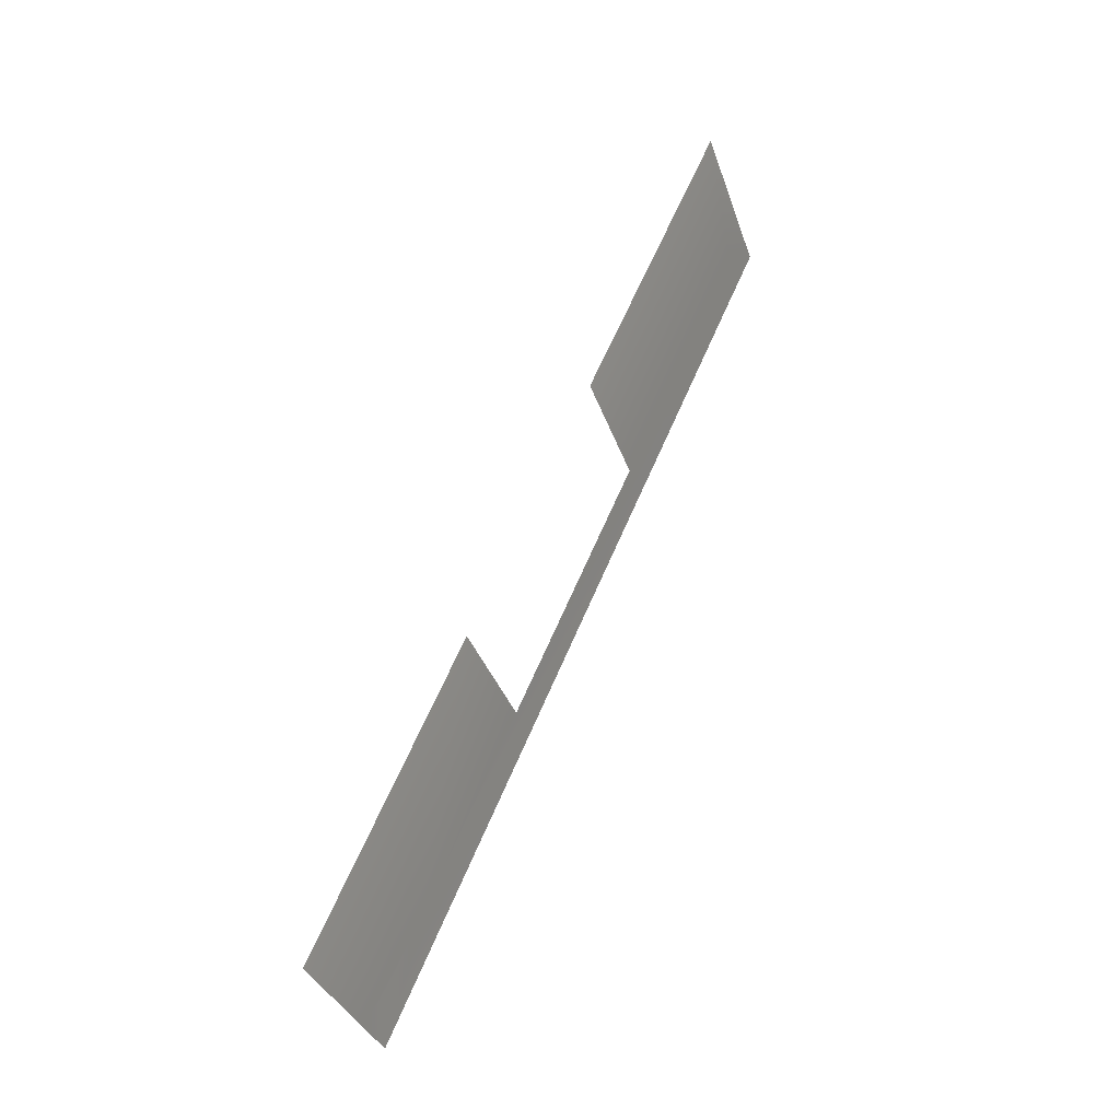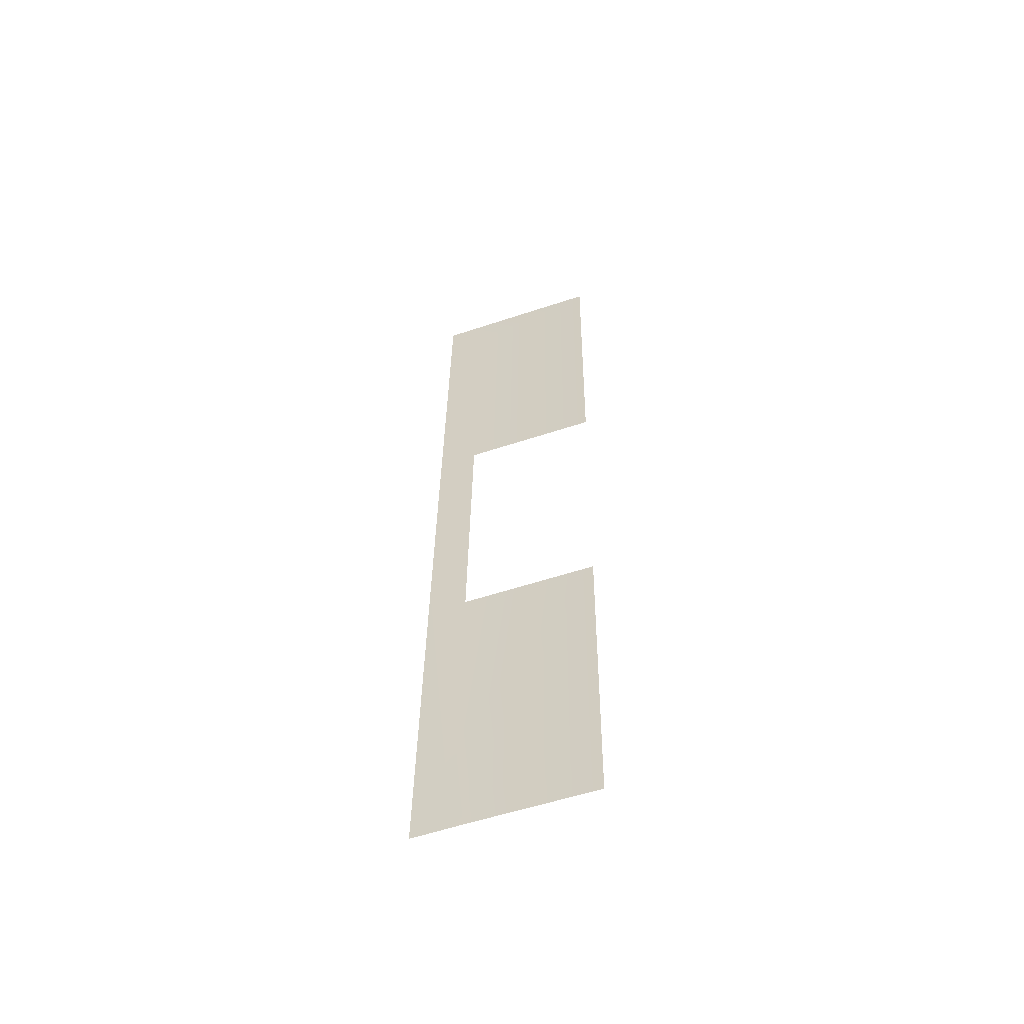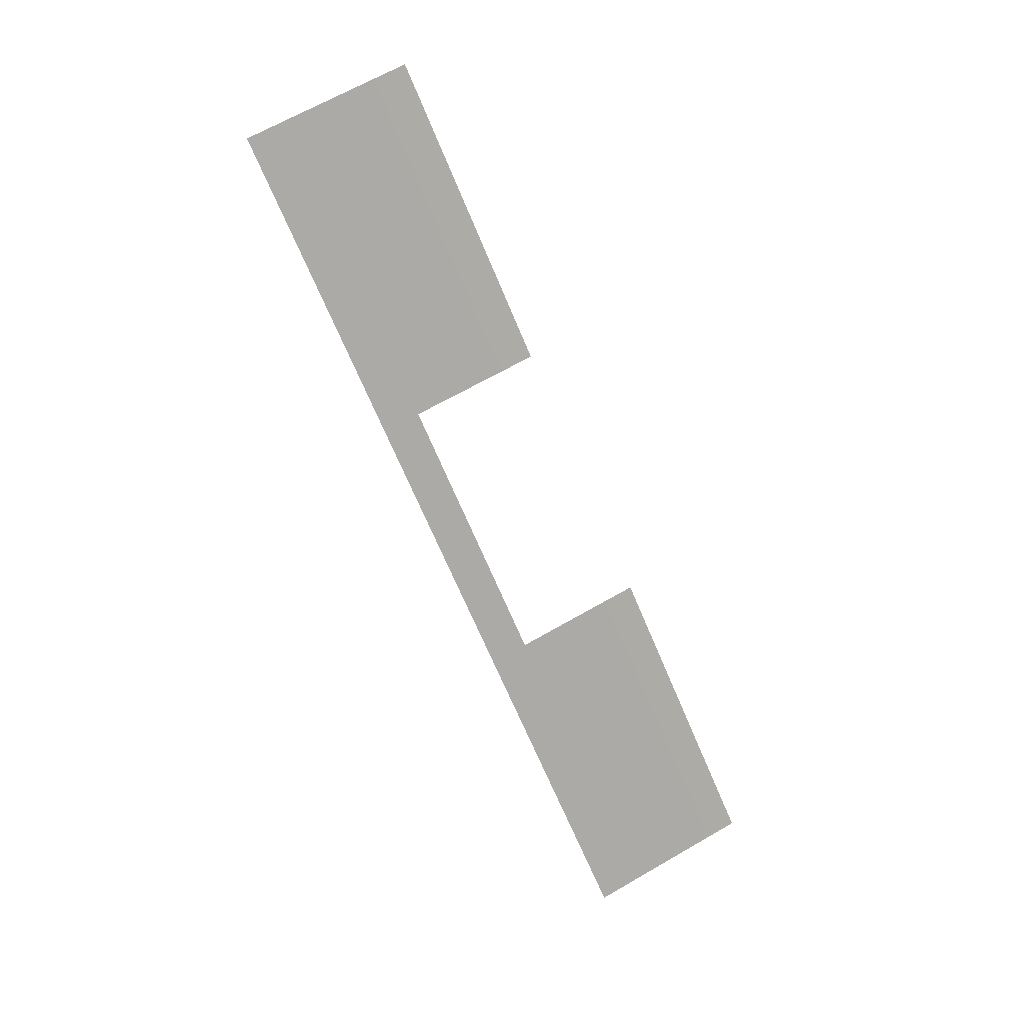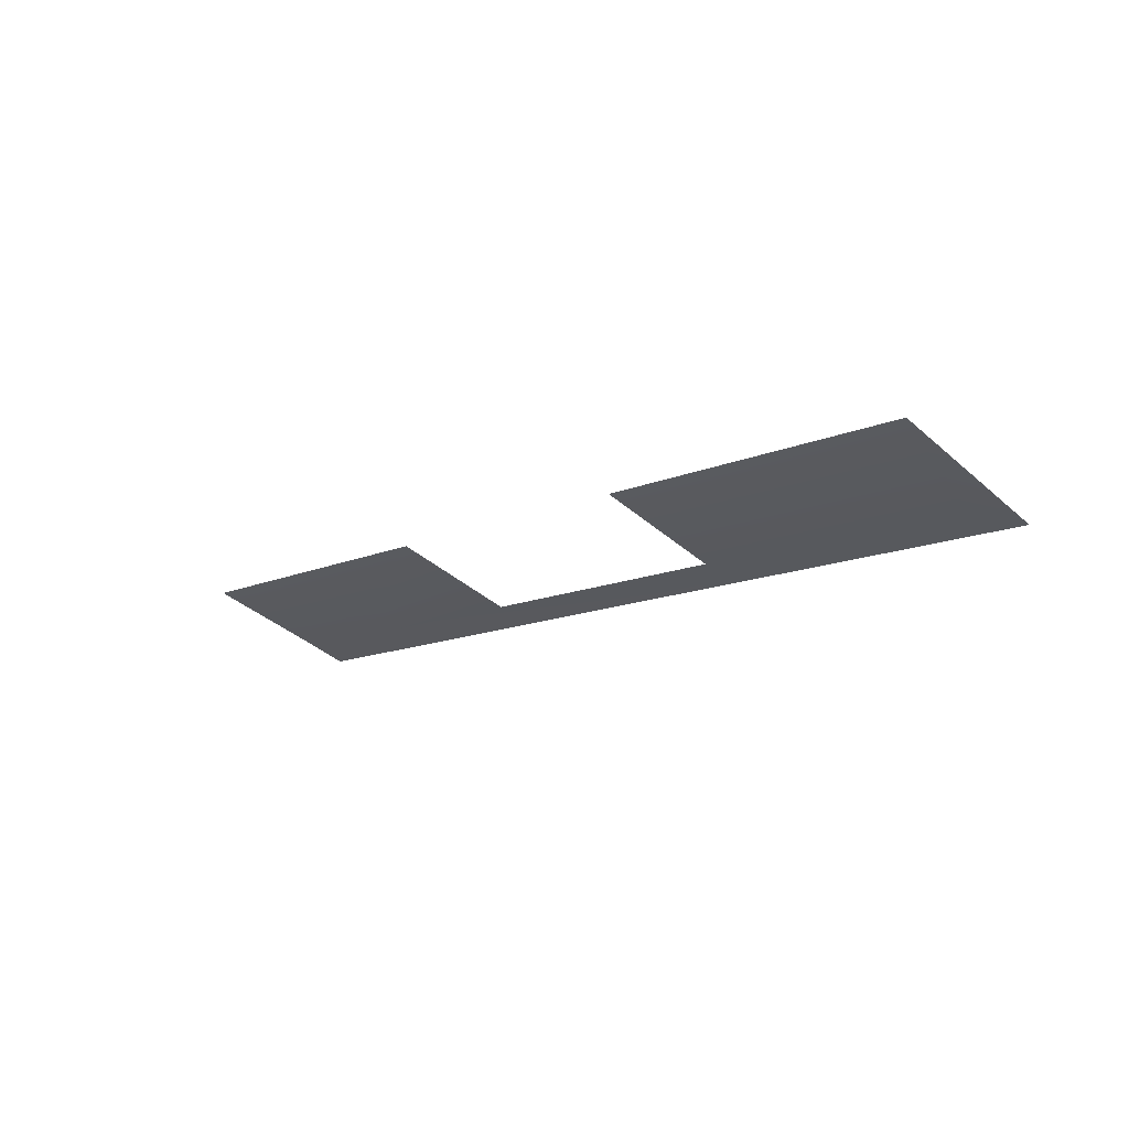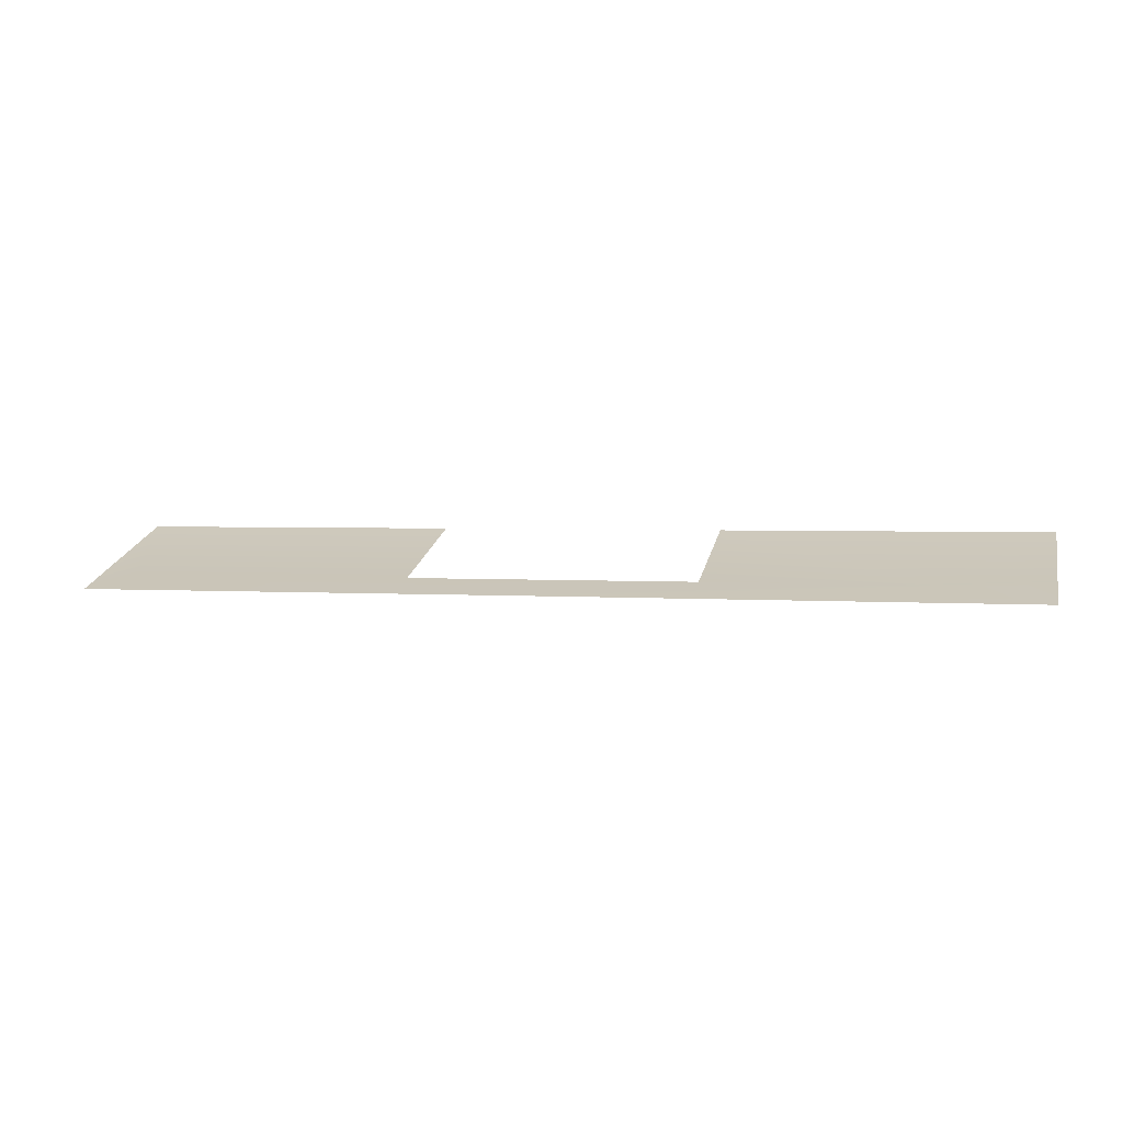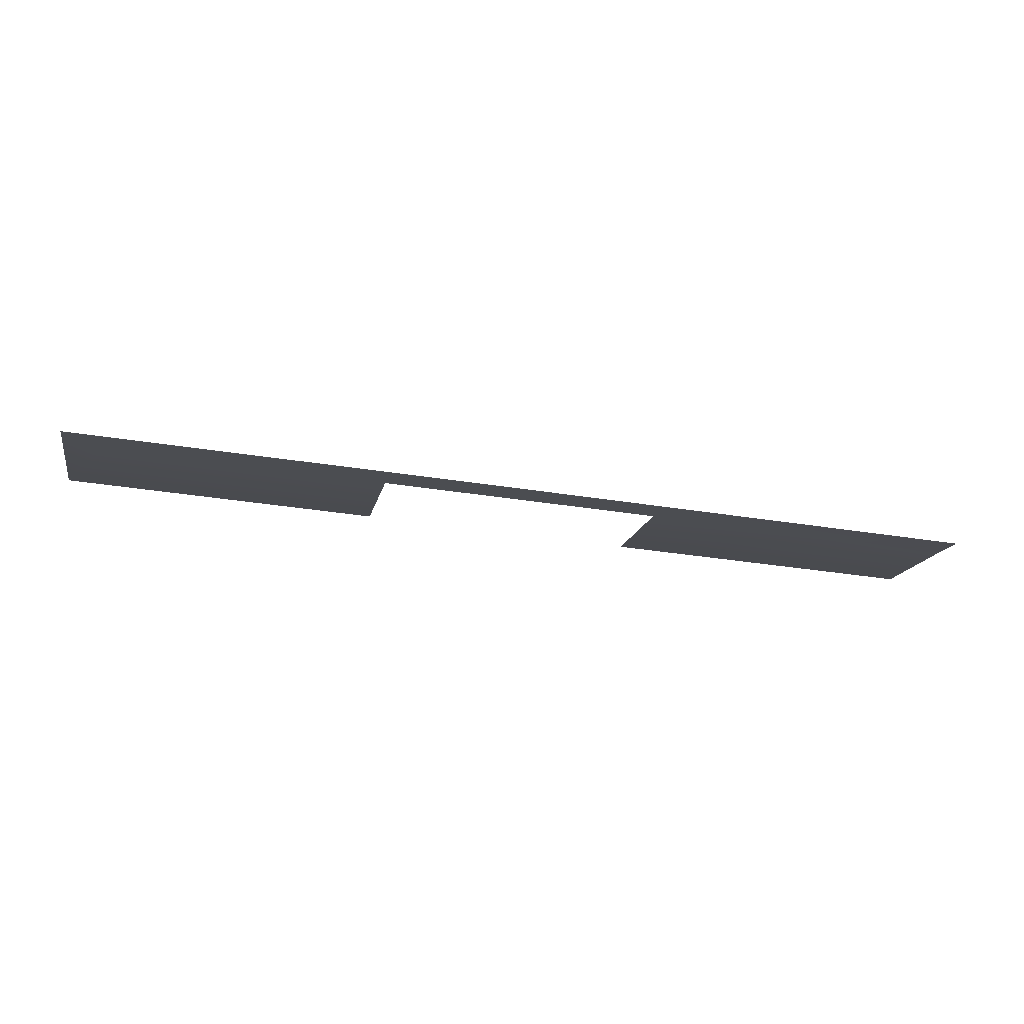
<metadata>
{"format":"obj","ext":"obj","renderer":"f3d","projection":"perspective","resolution":1024,"background":"white","views":[{"elev":61.5,"azim":112.7,"up":"+Y"},{"elev":32.9,"azim":90.7,"up":"+Z"},{"elev":-69.3,"azim":112.9,"up":"+Z"},{"elev":-12.4,"azim":-133.5,"up":"+Z"},{"elev":2.6,"azim":13.9,"up":"+Z"},{"elev":-35.1,"azim":-12.0,"up":"+Z"}]}
</metadata>
<code>
o #ID3098
v -0.1272 0.249 -0.4437
v -0.1261 0.2501 -0.4434
v -0.1144 0.249 -0.4437
v -0.1272 0.2537 -0.4421
v -0.1261 0.2537 -0.4421
v -0.1179 0.2501 -0.4434
v -0.1037 0.2501 -0.4434
v -0.1097 0.2501 -0.4434
v -0.1179 0.2501 -0.4434
v -0.1261 0.2501 -0.4434
v -0.1179 0.2537 -0.4421
v -0.1097 0.2537 -0.4421
v -0.1097 0.2501 -0.4434
v -0.1014 0.2503 -0.4433
v -0.1014 0.2537 -0.4421
v -0.1003 0.249 -0.4438
v -0.1014 0.2501 -0.4434
v -0.1003 0.2504 -0.4433
v -0.1003 0.2538 -0.4421
v -0.1014 0.2501 -0.4434
f 1 2 3
f 2 1 4
f 2 4 5
f 3 6 7
f 6 3 2
f 7 6 8
f 5 9 10
f 9 5 11
f 12 7 13
f 7 12 14
f 14 12 15
f 7 16 3
f 16 7 17
f 16 17 18
f 18 17 14
f 15 18 14
f 18 15 19
f 14 20 7

</code>
